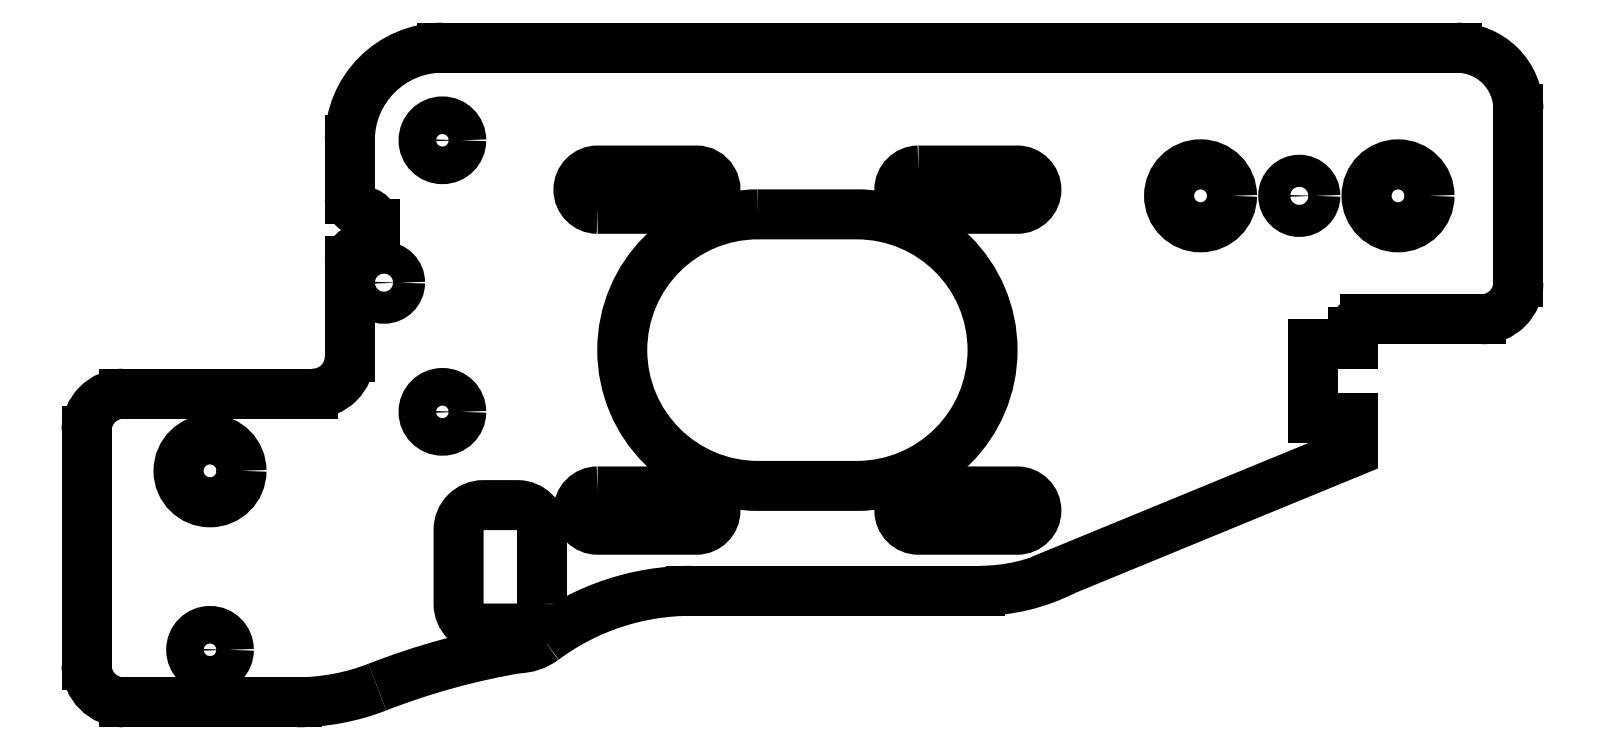
<metadata>
{"format":"dxf","ext":"dxf","renderer":"ezdxf+matplotlib","layout":"modelspace","background":"white","min_lineweight":24,"dpi":150}
</metadata>
<code>
0
SECTION
2
ENTITIES
0
ARC
8
0
10
-75
20
339
30
0
40
3
210
0
220
-0
230
1
50
90
51
180
0
ARC
8
0
10
-49.17
20
362.5
30
0
40
7.5
210
0
220
0
230
1
50
90
51
180
0
LINE
8
0
10
38
20
351
30
0
11
38
21
365
31
0
0
LINE
8
0
10
-60.98
20
317
30
0
11
-75
21
317
31
0
0
LINE
8
0
10
-78
20
339
30
0
11
-78
21
323.4
31
0
0
LINE
8
0
10
-29.03
20
326
30
0
11
-5.644
21
326
31
0
0
LINE
8
0
10
-59.67
20
342
30
0
11
-75
21
342
31
0
0
ARC
8
0
10
-29.03
20
306
30
0
40
20
210
0
220
-0
230
1
50
90
51
126.6
0
CIRCLE
8
0
10
-68
20
335.8
30
0
40
2.55
210
0
220
0
230
1
0
ARC
8
0
10
-43.1
20
325
30
0
40
3.6
210
0
220
0
230
1
50
270.6
51
306.6
0
LINE
8
0
10
-56.67
20
362.5
30
0
11
-56.67
21
357.8
31
0
0
ARC
8
0
10
-55.67
20
354.8
30
0
40
1
210
0
220
0
230
1
50
-90
51
0
0
ARC
8
0
10
-5.644
20
341
30
0
40
15
210
0
220
0
230
1
50
270
51
296.9
0
ARC
8
0
10
-33.41
20
264.3
30
0
40
57.92
210
0
220
0
230
1
50
99.6
51
111.3
0
ARC
8
0
10
-55.67
20
355.8
30
0
40
1
210
0
220
0
230
1
50
0
51
90
0
ARC
8
0
10
-55.67
20
352.8
30
0
40
1
210
0
220
0
230
1
50
90
51
180
0
LWPOLYLINE
8
0
90
8
70
1
43
0
10
-41.1
20
325
42
-0.4142
10
-43.1
20
323
10
-45.86
20
323
42
-0.4142
10
-47.86
20
325
10
-47.86
20
331
42
-0.4142
10
-45.86
20
333
10
-43.1
20
333
42
-0.4142
10
-41.1
20
331
0
LWPOLYLINE
8
0
90
4
70
1
43
0
10
-23.6
20
356.5
10
-15.6
20
356.5
42
-1
10
-15.6
20
334.5
10
-23.6
20
334.5
42
-1
0
ARC
8
0
10
35
20
351
30
0
40
3
210
0
220
0
230
1
50
-90
51
0
0
CIRCLE
8
0
10
12.25
20
358
30
0
40
2.55
210
0
220
0
230
1
0
ARC
8
0
10
33
20
365
30
0
40
5
210
0
220
0
230
1
50
0
51
90
0
CIRCLE
8
0
10
20.25
20
358
30
0
40
1.3
210
0
220
0
230
1
0
CIRCLE
8
0
10
-49.17
20
362.5
30
0
40
1.525
210
0
220
0
230
1
0
CIRCLE
8
0
10
-53.91
20
351
30
0
40
1.3
210
0
220
0
230
1
0
CIRCLE
8
0
10
-49.17
20
340.5
30
0
40
1.525
210
0
220
0
230
1
0
ARC
8
0
10
-59.67
20
345
30
0
40
3
210
0
220
0
230
1
50
-90
51
0
0
ARC
8
0
10
-55.67
20
357.8
30
0
40
1
210
0
220
0
230
1
50
180
51
270
0
ARC
8
0
10
-75
20
320
30
0
40
3
210
0
220
0
230
1
50
180
51
270
0
LINE
8
0
10
-78
20
320
30
0
11
-78
21
323.4
31
0
0
ARC
8
0
10
-60.98
20
335
30
0
40
17.97
210
0
220
0
230
1
50
270
51
291.3
0
CIRCLE
8
0
10
28.25
20
358
30
0
40
2.55
210
0
220
0
230
1
0
LINE
8
0
10
-56.67
20
345
30
0
11
-56.67
21
352.8
31
0
0
LINE
8
0
10
33
20
370
30
0
11
-49.17
21
370
31
0
0
LINE
8
0
10
-54.67
20
354.8
30
0
11
-54.67
21
355.8
31
0
0
LINE
8
0
10
35
20
348
30
0
11
25.6
21
348
31
0
0
ARC
8
0
10
25.6
20
347
30
0
40
1
210
0
220
-0
230
1
50
90
51
180
0
LINE
8
0
10
24.6
20
346
30
0
11
24.6
21
347
31
0
0
LINE
8
0
10
21.4
20
346
30
0
11
24.6
21
346
31
0
0
LINE
8
0
10
21.4
20
340
30
0
11
21.4
21
346
31
0
0
LINE
8
0
10
21.4
20
340
30
0
11
24.6
21
340
31
0
0
LINE
8
0
10
24.6
20
340
30
0
11
24.6
21
338
31
0
0
ARC
8
0
10
23.6
20
338
30
0
40
1
210
-0
220
0
230
1
50
292.4
51
360
0
LINE
8
0
10
1.145
20
327.7
30
0
11
23.98
21
337
31
0
0
CIRCLE
8
0
10
-68
20
321.3
30
0
40
1.525
210
0
220
0
230
1
0
LWPOLYLINE
8
0
90
4
70
1
43
0
10
-36.6
20
357
10
-28.6
20
357
42
1
10
-28.6
20
360.1
10
-36.6
20
360.1
42
1
0
LWPOLYLINE
8
0
90
4
70
1
43
0
10
-36.6
20
334.1
10
-28.6
20
334.1
42
-1
10
-28.6
20
331
10
-36.6
20
331
42
-1
0
LWPOLYLINE
8
0
90
4
70
1
43
0
10
-10.6
20
334.1
10
-2.601
20
334.1
42
-1
10
-2.601
20
331
10
-10.6
20
331
42
-1
0
LWPOLYLINE
8
0
90
4
70
1
43
0
10
-10.6
20
360.1
10
-2.601
20
360.1
42
-1
10
-2.601
20
357
10
-10.6
20
357
42
-1
0
ENDSEC
0
EOF

</code>
